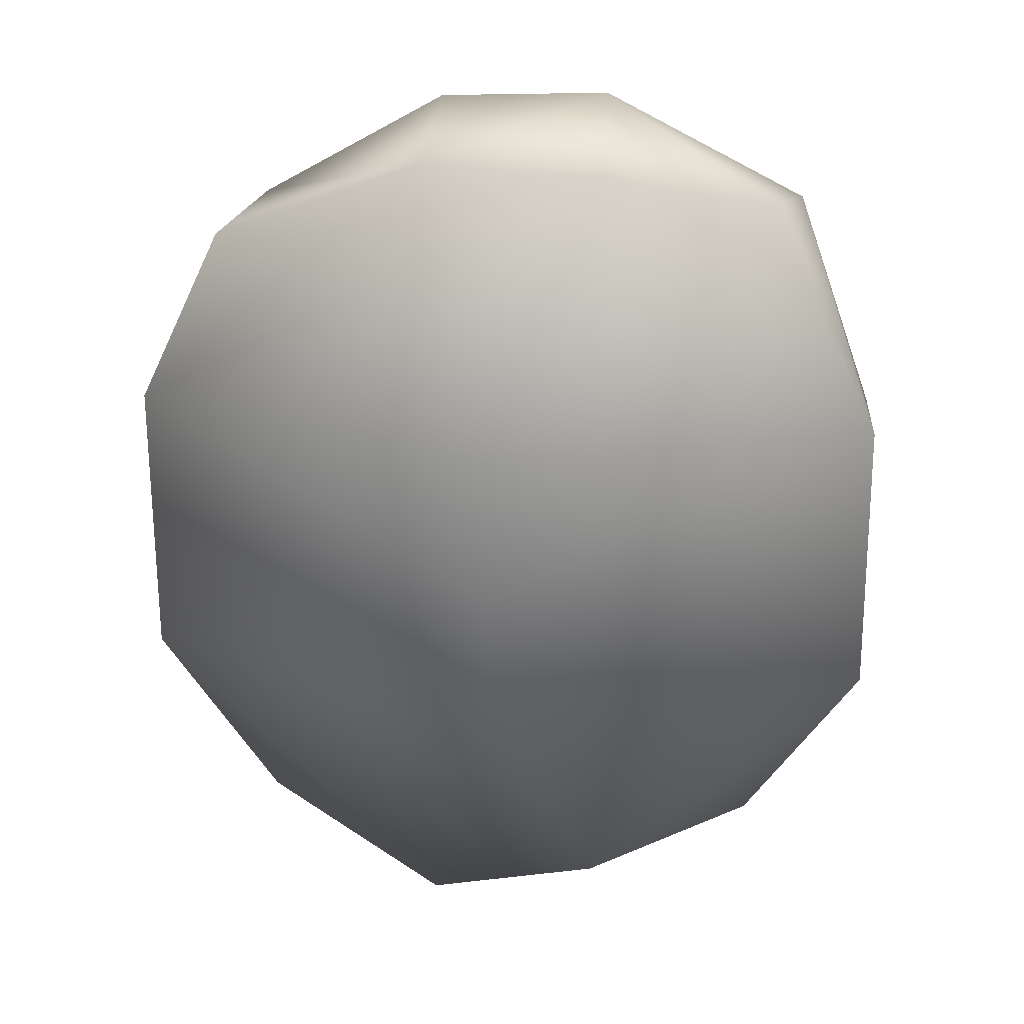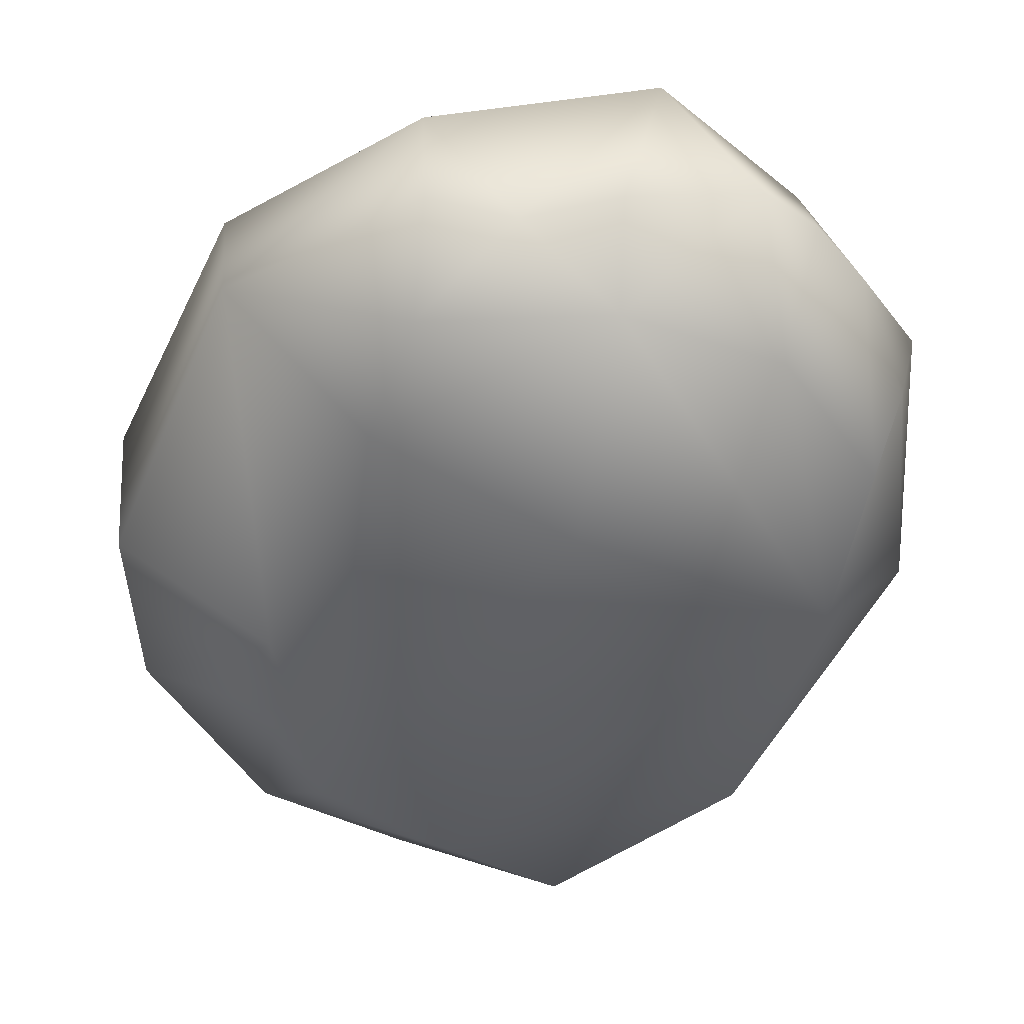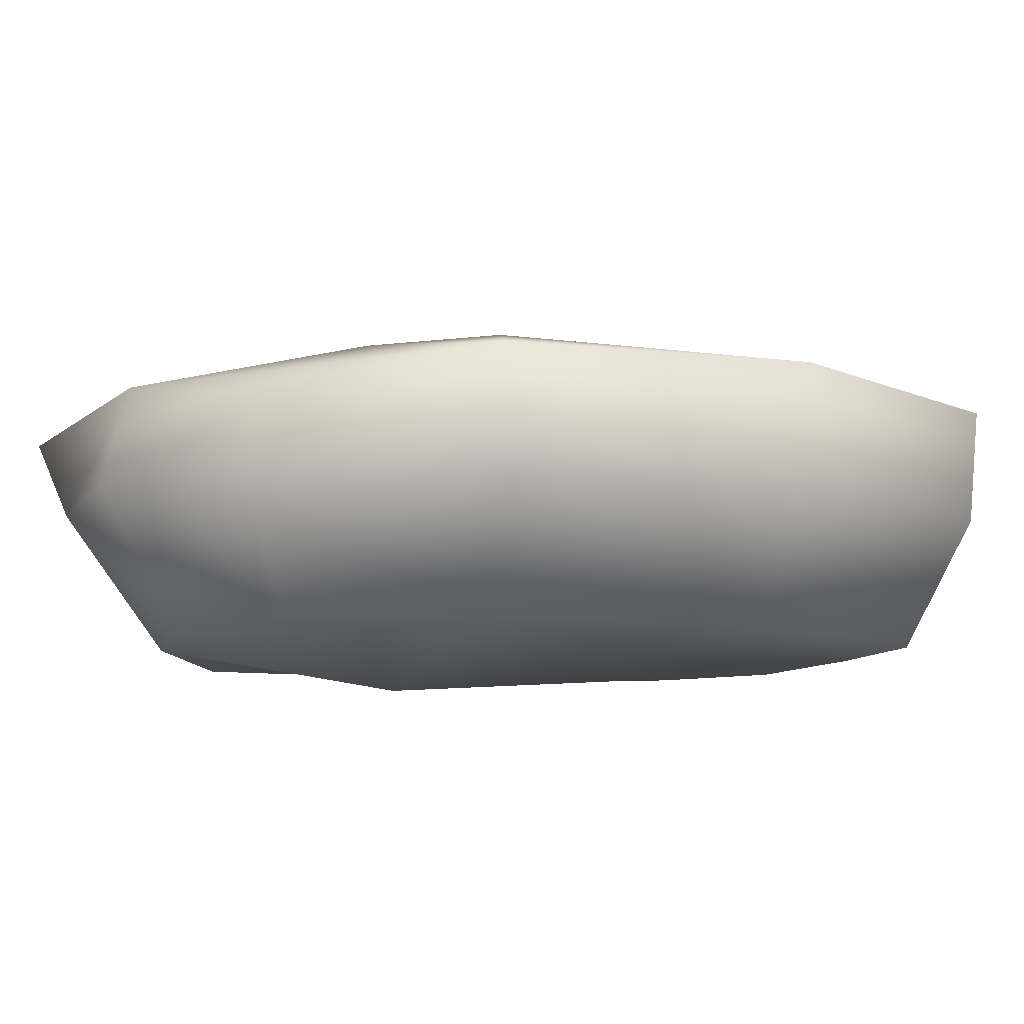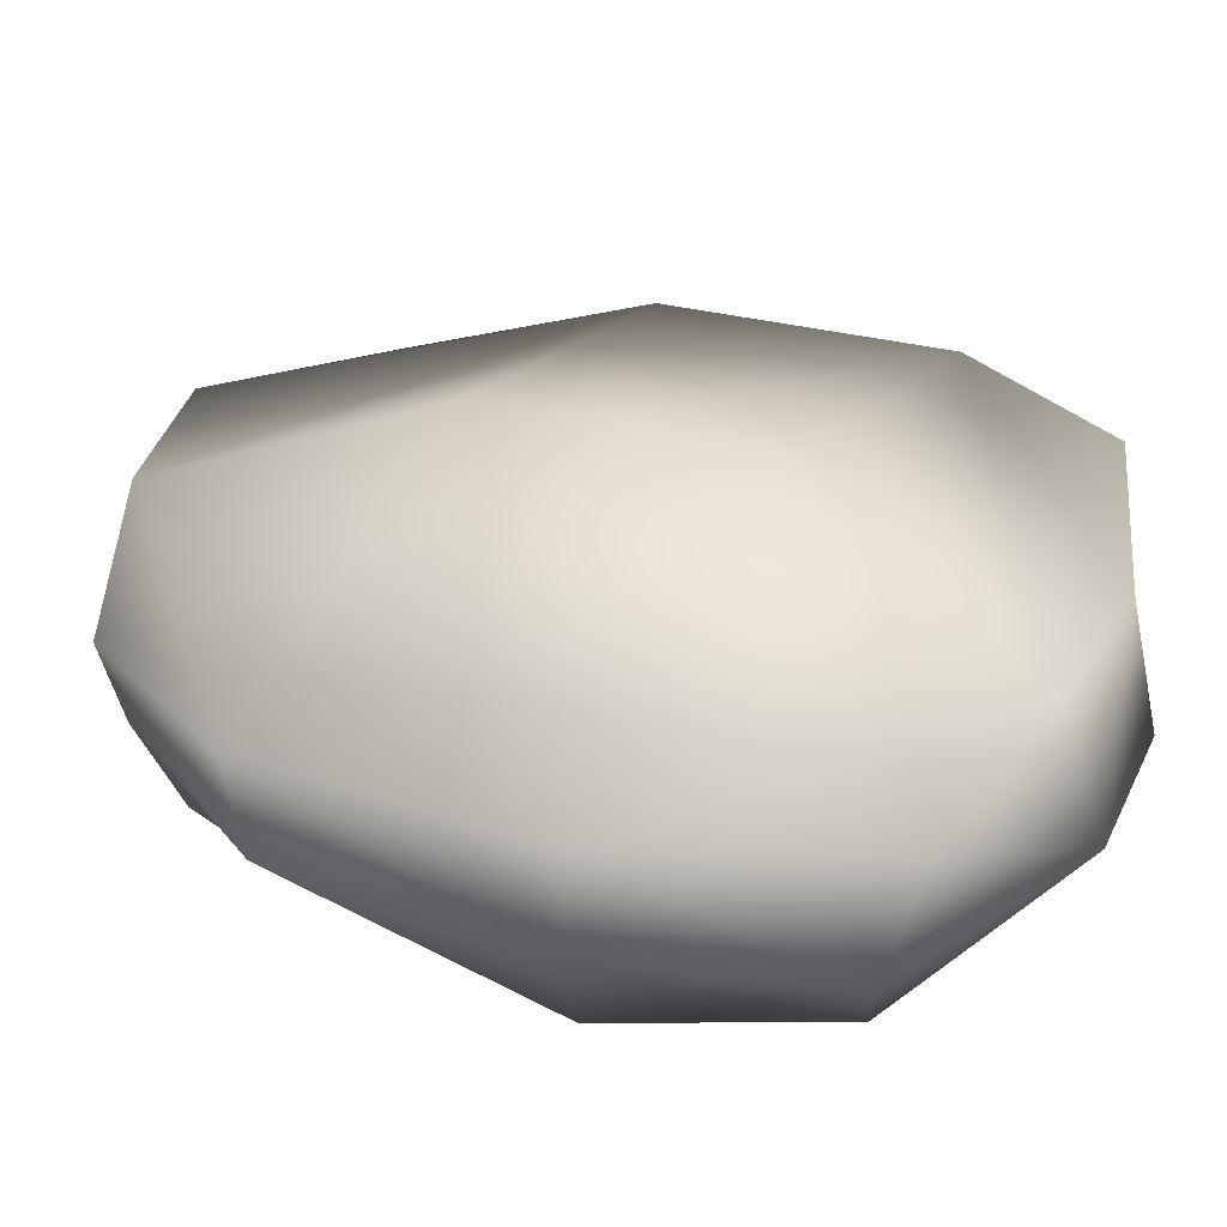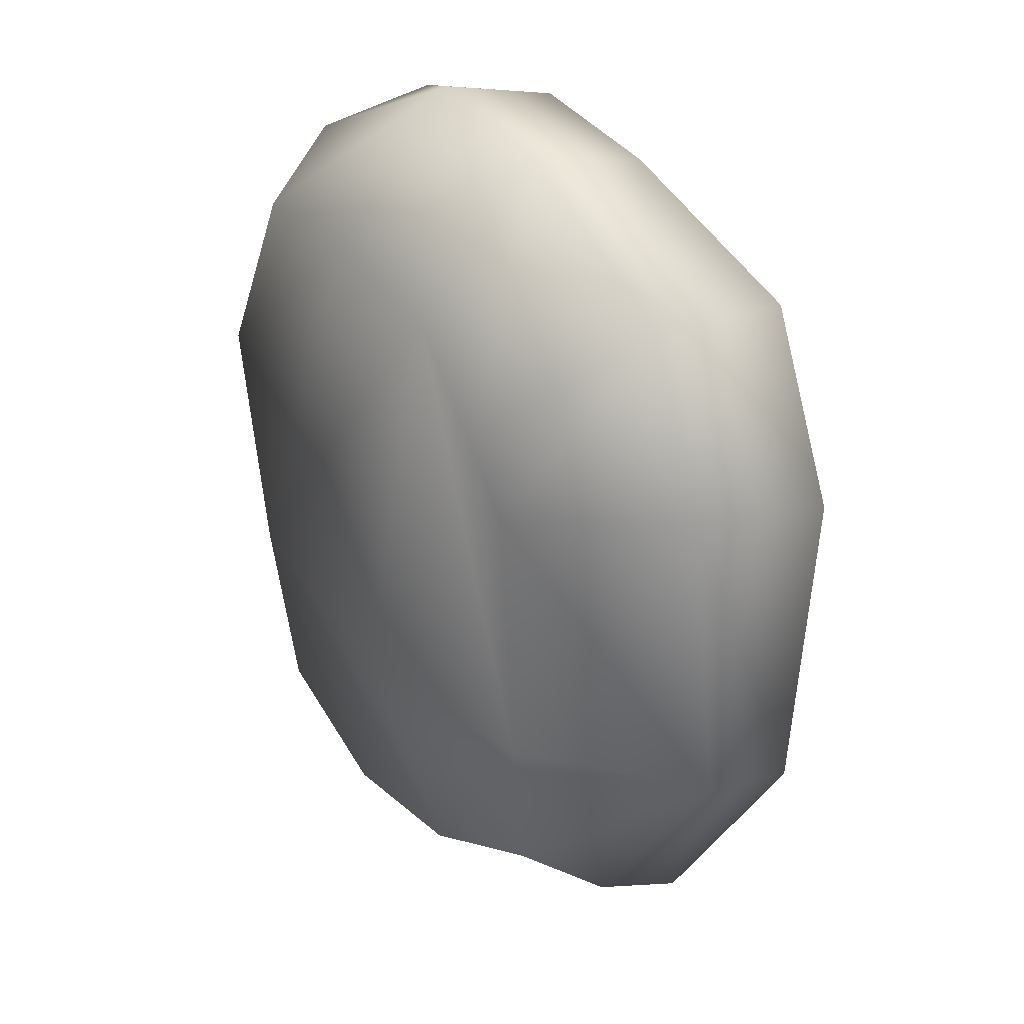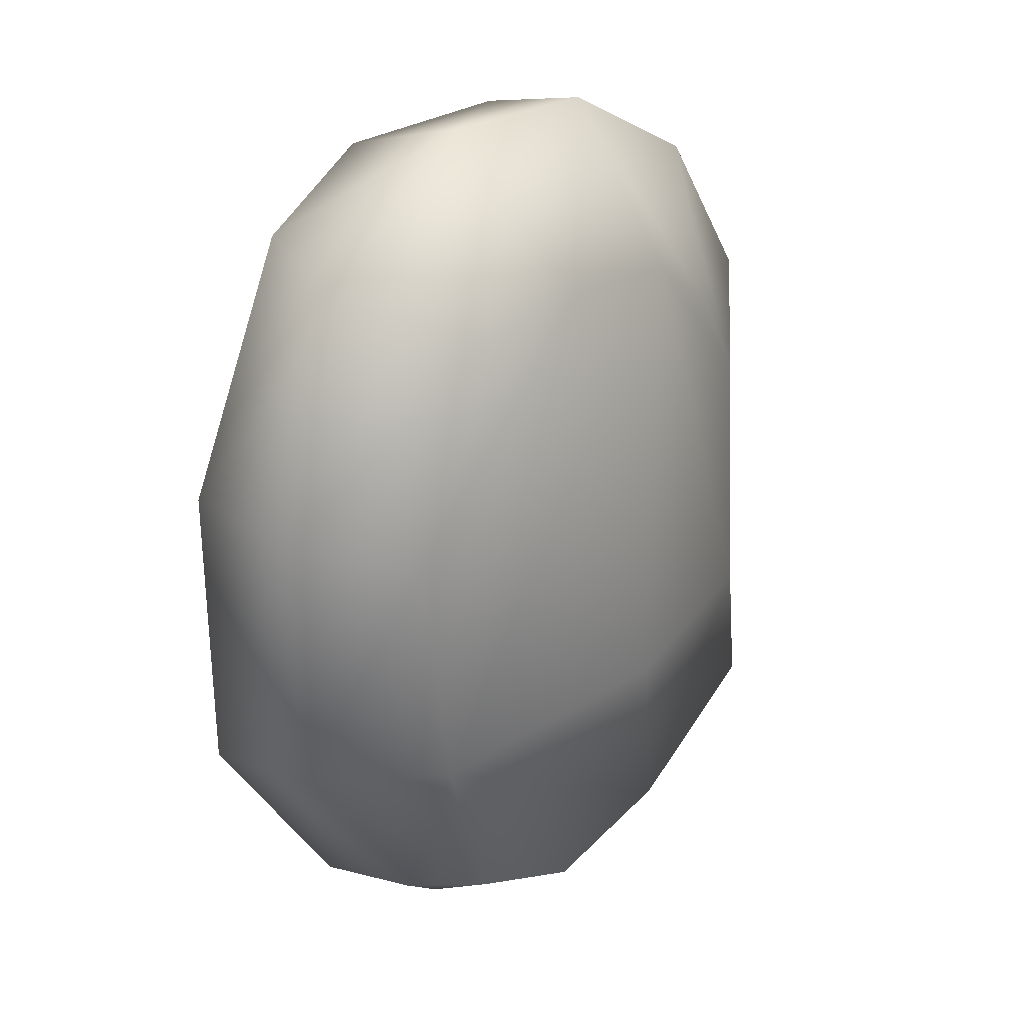
<metadata>
{"format":"obj","ext":"obj","renderer":"f3d","projection":"perspective","resolution":1024,"background":"white","views":[{"elev":26.9,"azim":-174.6,"up":"+Z"},{"elev":-52.1,"azim":153.0,"up":"+Y"},{"elev":-10.1,"azim":-110.2,"up":"+Y"},{"elev":36.2,"azim":-64.1,"up":"+Y"},{"elev":34.1,"azim":54.2,"up":"+Z"},{"elev":29.3,"azim":-50.8,"up":"+Z"}]}
</metadata>
<code>
o Stone-01
v 1.82 -0.1025 -0.8427
v 2.2 1.373 -1.704
v 1.13 -0.09882 3.311
v 2.308 2.098 4.335
v -2.085 -0.1194 -1.194
v -2.428 1.503 -1.599
v -1.999 -0.1055 4.153
v -2.397 1.844 4.658
v -2.53 -0.09882 0.253
v -2.865 -0.1007 2.4
v -3.369 1.892 2.605
v -3.418 1.828 0.08527
v 1.492 -0.09882 2.644
v 1.673 -0.1127 0.285
v 3.156 1.764 0.1265
v 3.051 2.056 2.783
v -0.8851 -0.09882 4.167
v 0.3455 -0.09883 4.004
v 0.5642 2.009 4.978
v -1.003 2.228 4.966
v 0.444 -0.09882 -1.607
v -0.9122 -0.09882 -1.787
v -0.9608 1.828 -2.209
v 0.5897 1.618 -2.671
v -0.03758 2.789 1.262
v -0.03101 2.586 0.03542
v -0.0311 2.767 2.615
v 0.5971 0.9036 -2.028
v -0.341 0.8644 -2.574
v -0.9365 1.014 -2.426
v -1.523 1.004 -2.178
v 1.321 0.6376 -1.62
v 2.071 0.9996 4.356
v -2.663 0.869 4.405
v -2.256 0.6916 -1.516
v -3.349 0.8954 2.503
v -3.332 0.8647 0.1691
v 0.4982 0.955 5.255
v -0.9439 1.065 5.348
v 2.05 0.635 -1.459
v 3.042 1.005 0.2459
v 2.856 0.8616 2.984
v -0.1689 -0.4297 0.253
f 15 42 41
f 33 19 38
f 7 36 10
f 32 2 40
f 36 12 37
f 35 9 37
f 42 4 33
f 41 1 40
f 38 17 18
f 31 23 30
f 29 21 22
f 20 16 27
f 15 2 24
f 23 6 12
f 15 24 23
f 19 4 16
f 15 25 16
f 23 26 15
f 11 25 12
f 11 8 20
f 20 19 16
f 26 25 15
f 27 25 11
f 23 12 26
f 26 12 25
f 27 16 25
f 20 27 11
f 2 41 40
f 39 7 17
f 24 32 28
f 6 37 12
f 19 39 38
f 6 23 31
f 29 30 23
f 29 24 28
f 23 24 29
f 39 8 34
f 29 22 30
f 21 29 28
f 31 22 5
f 21 28 32
f 21 32 1
f 35 6 31
f 24 2 32
f 34 11 36
f 10 37 9
f 3 38 18
f 5 35 31
f 41 13 14
f 13 33 3
f 1 32 40
f 15 16 42
f 33 4 19
f 7 34 36
f 36 11 12
f 35 5 9
f 42 16 4
f 41 14 1
f 38 39 17
f 2 15 41
f 39 34 7
f 6 35 37
f 19 20 39
f 39 20 8
f 31 30 22
f 34 8 11
f 10 36 37
f 3 33 38
f 41 42 13
f 13 42 33
f 18 9 43
f 1 14 21
f 14 13 18
f 13 3 18
f 18 17 9
f 17 7 10
f 9 17 10
f 9 5 22
f 22 21 9
f 21 14 43
f 9 21 43
f 14 18 43

</code>
